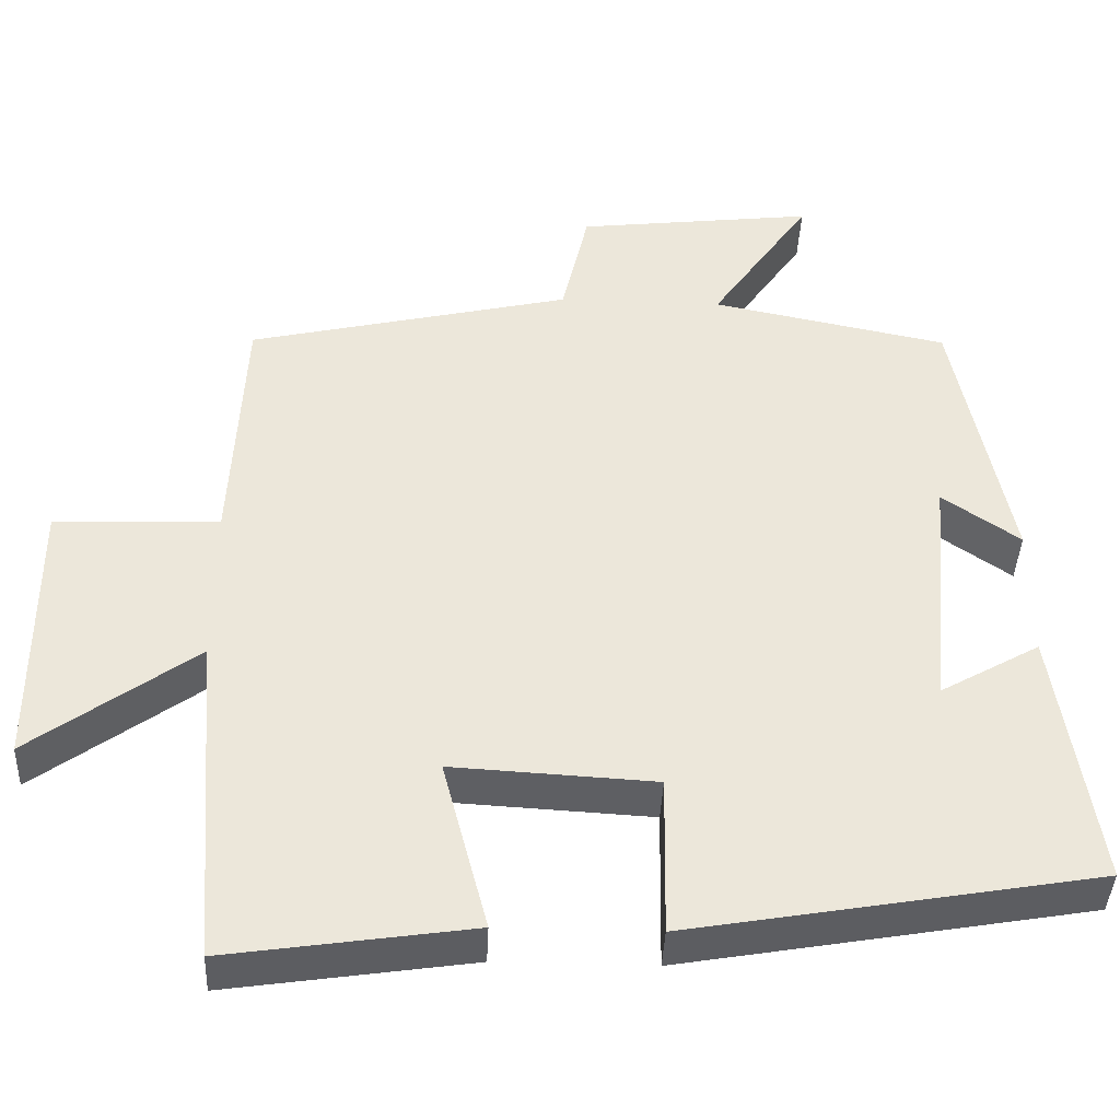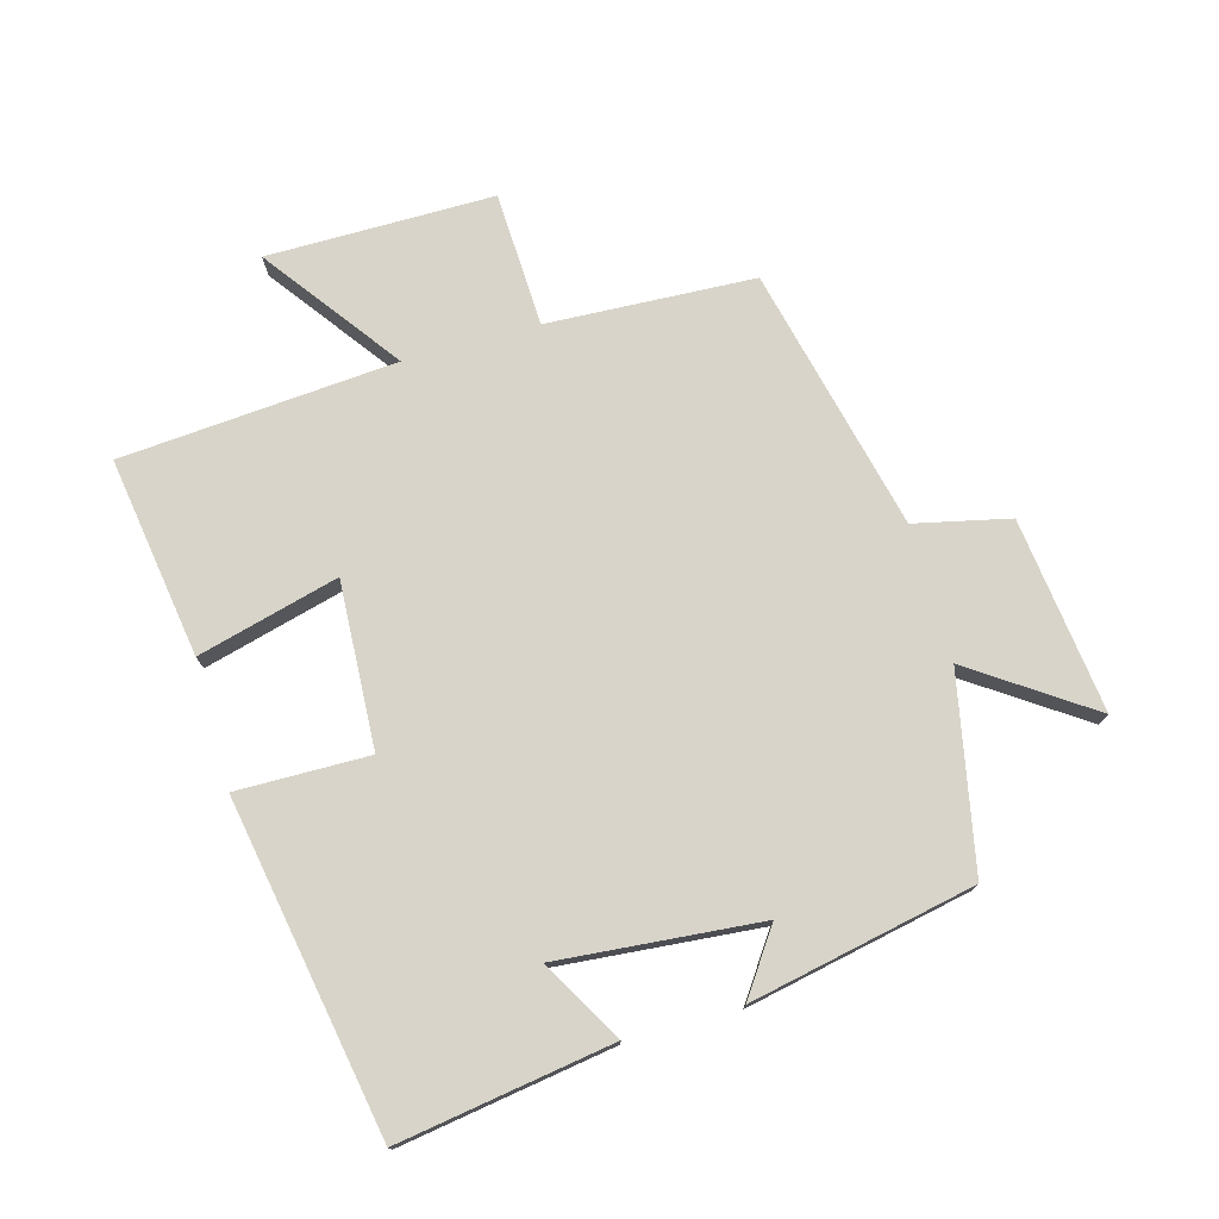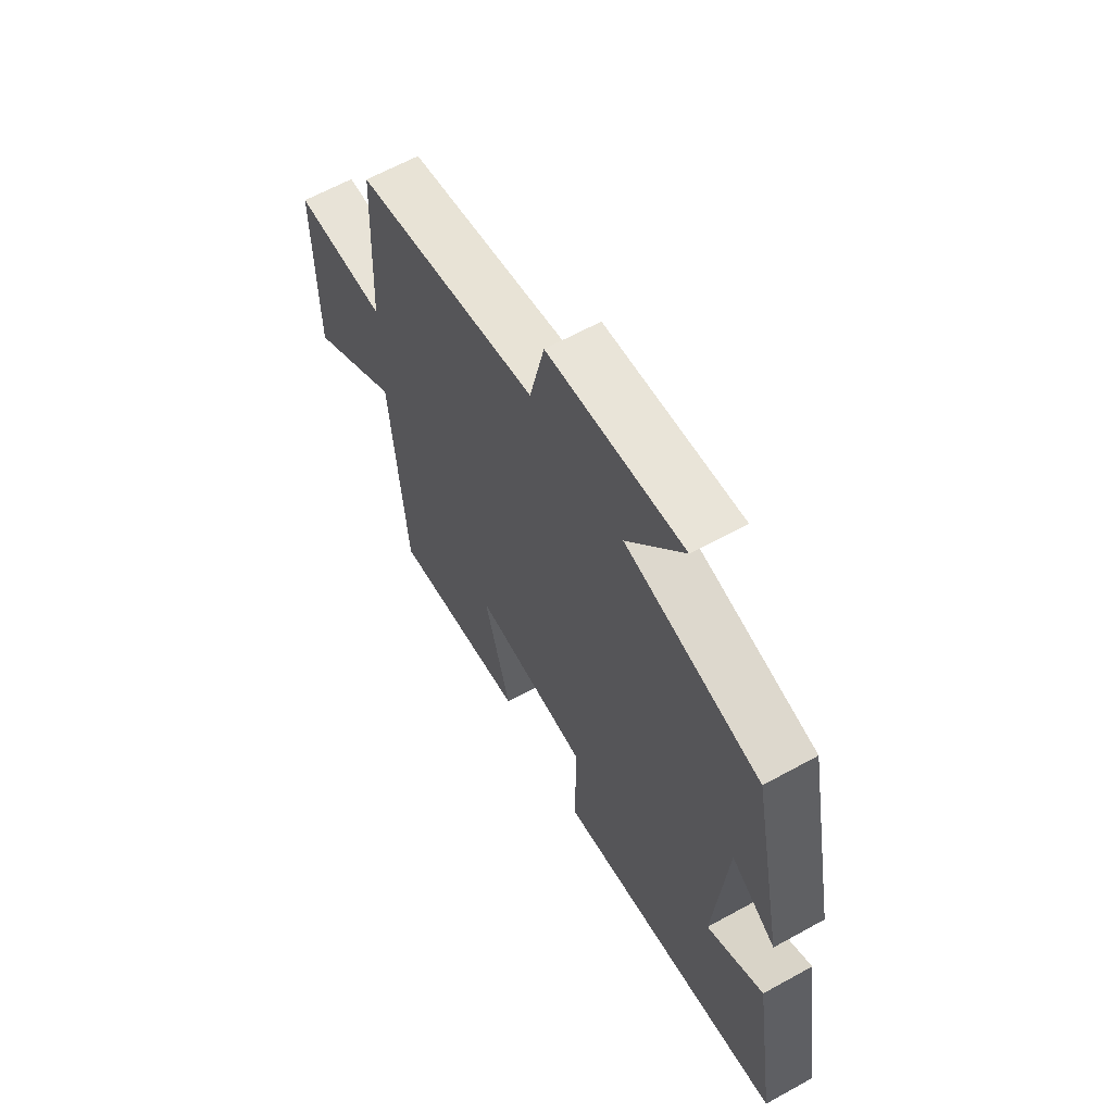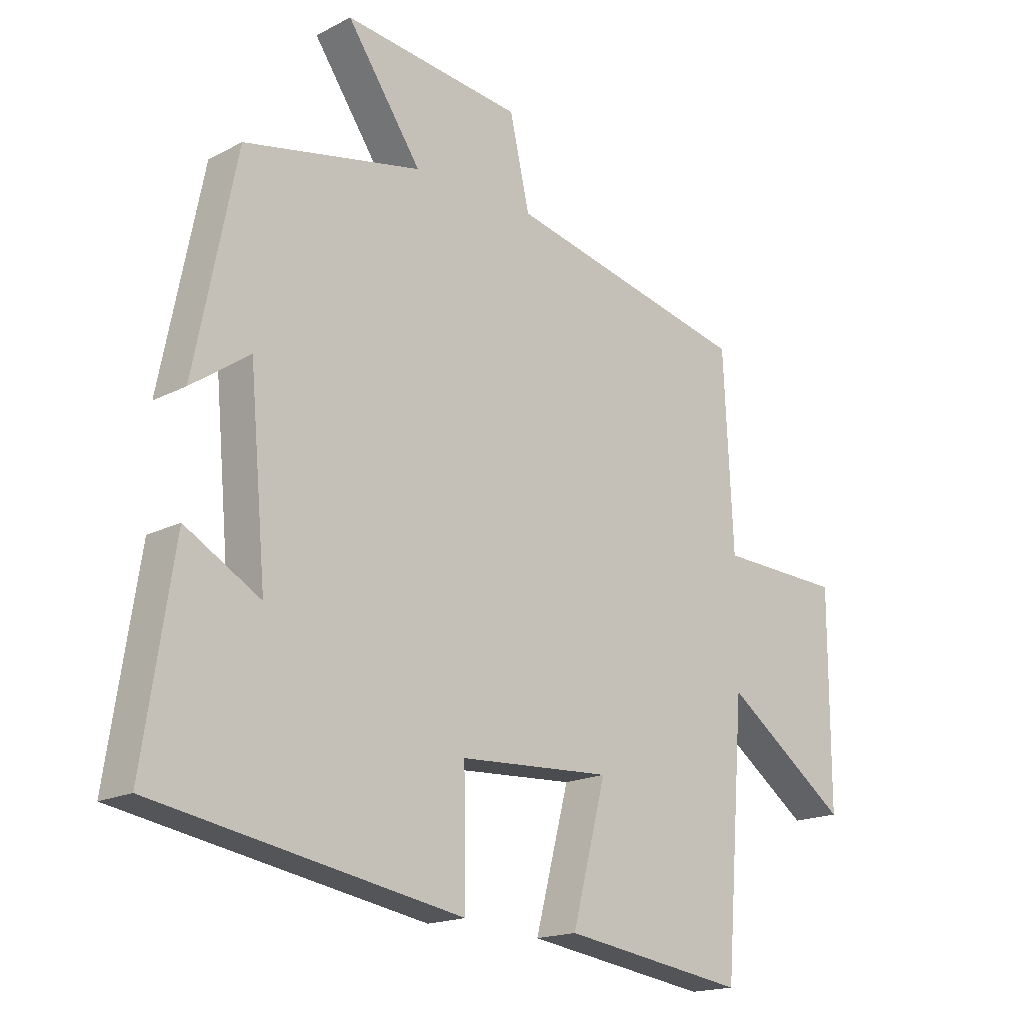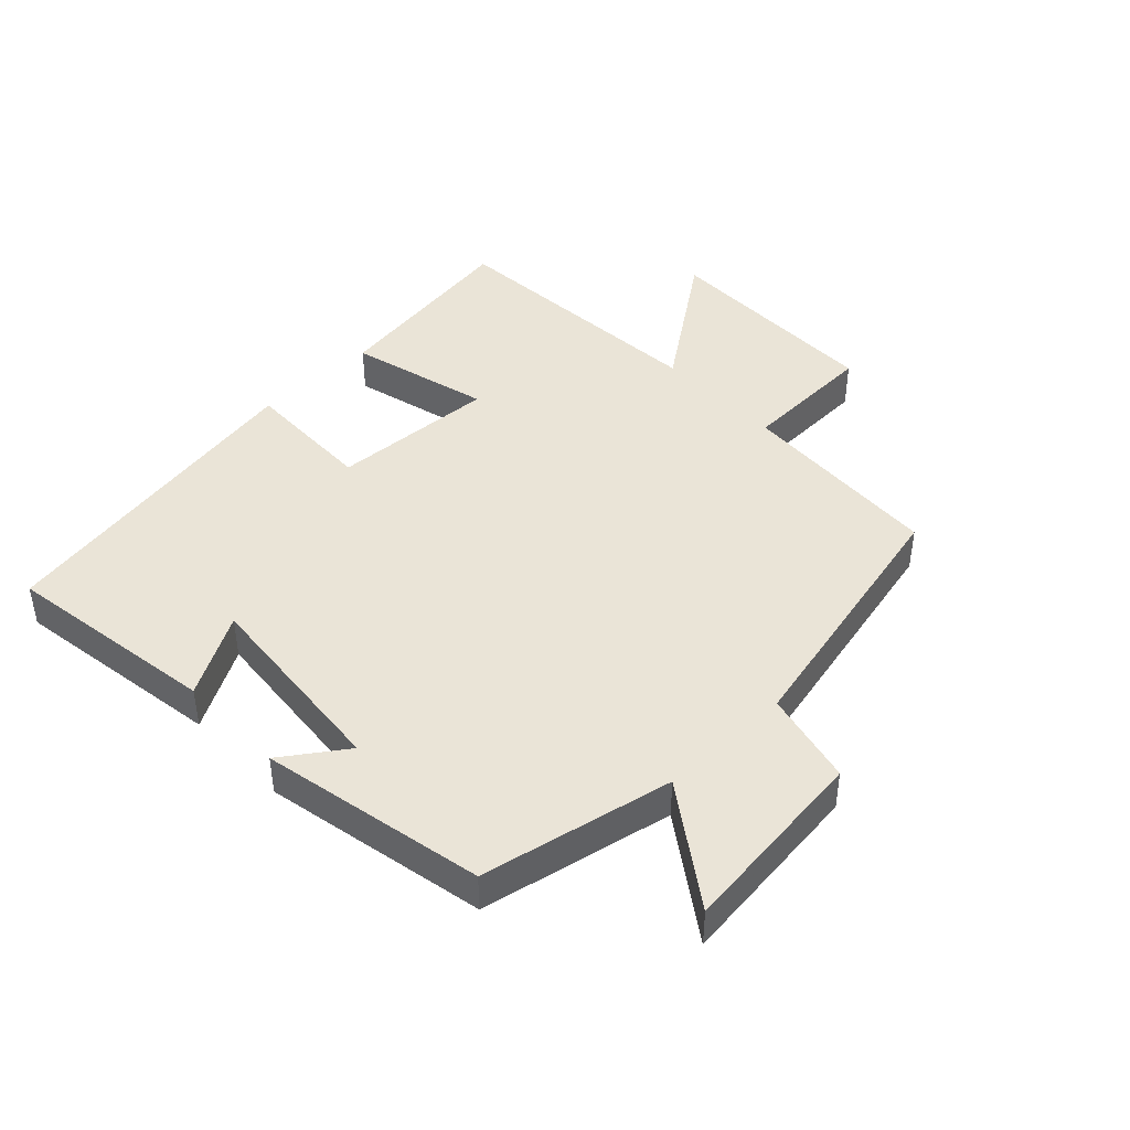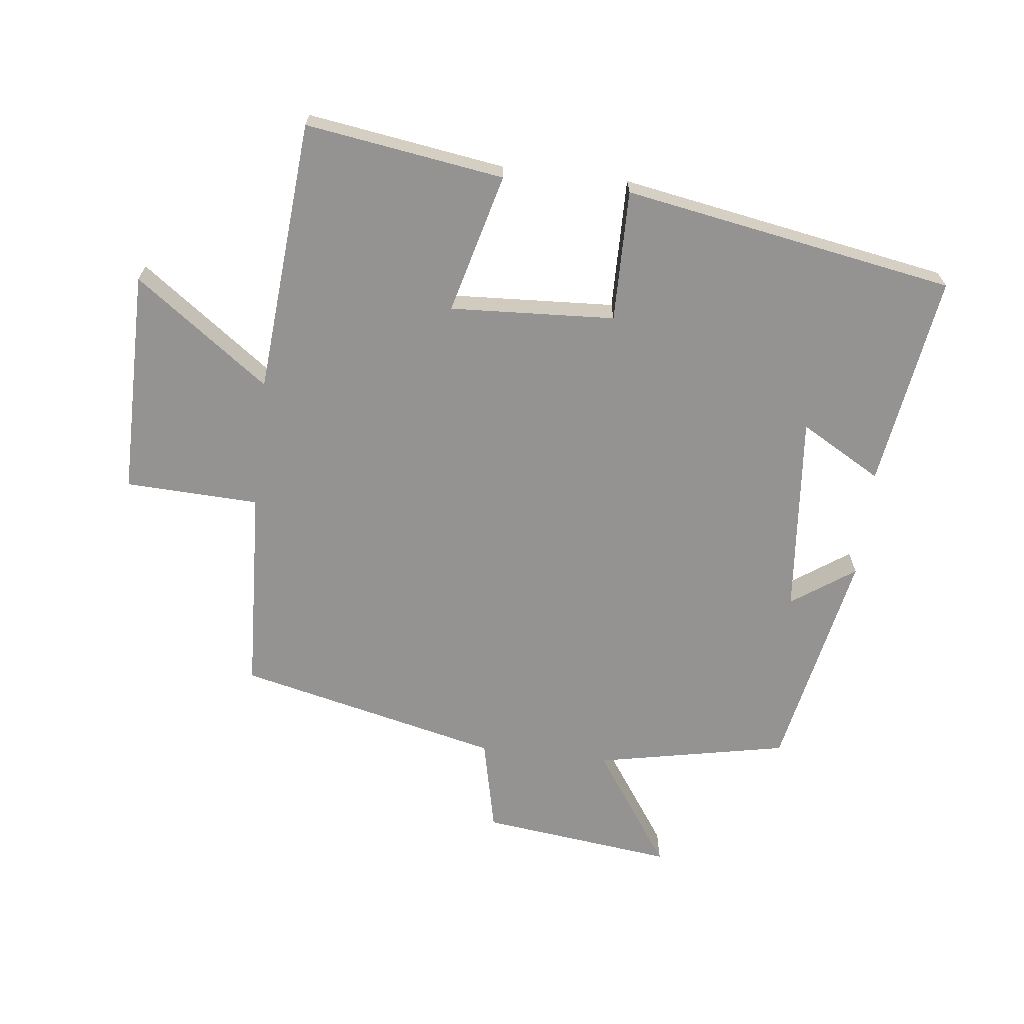
<metadata>
{"format":"obj","ext":"obj","renderer":"f3d","projection":"perspective","resolution":1024,"background":"white","views":[{"elev":-40.8,"azim":177.5,"up":"+Z"},{"elev":75.5,"azim":-105.7,"up":"+Y"},{"elev":63.0,"azim":-119.2,"up":"+Z"},{"elev":-17.4,"azim":-44.0,"up":"+Z"},{"elev":43.8,"azim":-43.5,"up":"+Y"},{"elev":-66.8,"azim":173.3,"up":"+Y"}]}
</metadata>
<code>
v 0.467 0.07 -0.546
v 0.159 0.07 -0.5
v 0.216 0.07 -0.282
v -0.04 0.07 -0.296
v -0.037 0.07 -0.5
v -0.551 0.07 -0.41
v -0.5 0.07 -0.079
v -0.374 0.07 -0.151
v -0.402 0.07 0.161
v -0.5 0.07 0.093
v -0.43 0.07 0.44
v -0.132 0.07 0.5
v -0.257 0.07 0.682
v 0.043 0.07 0.646
v 0.076 0.07 0.5
v 0.484 0.07 0.405
v 0.5 0.07 0.085
v 0.708 0.07 0.077
v 0.708 0.07 -0.273
v 0.5 0.07 -0.121
v 0.467 0 -0.546
v 0.159 0 -0.5
v 0.216 0 -0.282
v -0.04 0 -0.296
v -0.037 0 -0.5
v -0.551 0 -0.41
v -0.5 0 -0.079
v -0.374 0 -0.151
v -0.402 0 0.161
v -0.5 0 0.093
v -0.43 0 0.44
v -0.132 0 0.5
v -0.257 0 0.682
v 0.043 0 0.646
v 0.076 0 0.5
v 0.484 0 0.405
v 0.5 0 0.085
v 0.708 0 0.077
v 0.708 0 -0.273
v 0.5 0 -0.121
f 17 18 19 20
f 17 20 1
f 16 17 1
f 15 16 1
f 12 13 14 15
f 11 12 15
f 10 11 15
f 9 10 15
f 8 9 15
f 5 6 7 8
f 4 5 8
f 3 4 8 15
f 1 2 3
f 1 3 15
f 40 39 38 37
f 21 40 37
f 21 37 36
f 21 36 35
f 35 34 33 32
f 35 32 31
f 35 31 30
f 35 30 29
f 35 29 28
f 28 27 26 25
f 28 25 24
f 35 28 24 23
f 23 22 21
f 35 23 21
f 1 21 22 2
f 2 22 23 3
f 3 23 24 4
f 4 24 25 5
f 5 25 26 6
f 6 26 27 7
f 7 27 28 8
f 8 28 29 9
f 9 29 30 10
f 10 30 31 11
f 11 31 32 12
f 12 32 33 13
f 13 33 34 14
f 14 34 35 15
f 15 35 36 16
f 16 36 37 17
f 17 37 38 18
f 18 38 39 19
f 19 39 40 20
f 20 40 21 1

</code>
